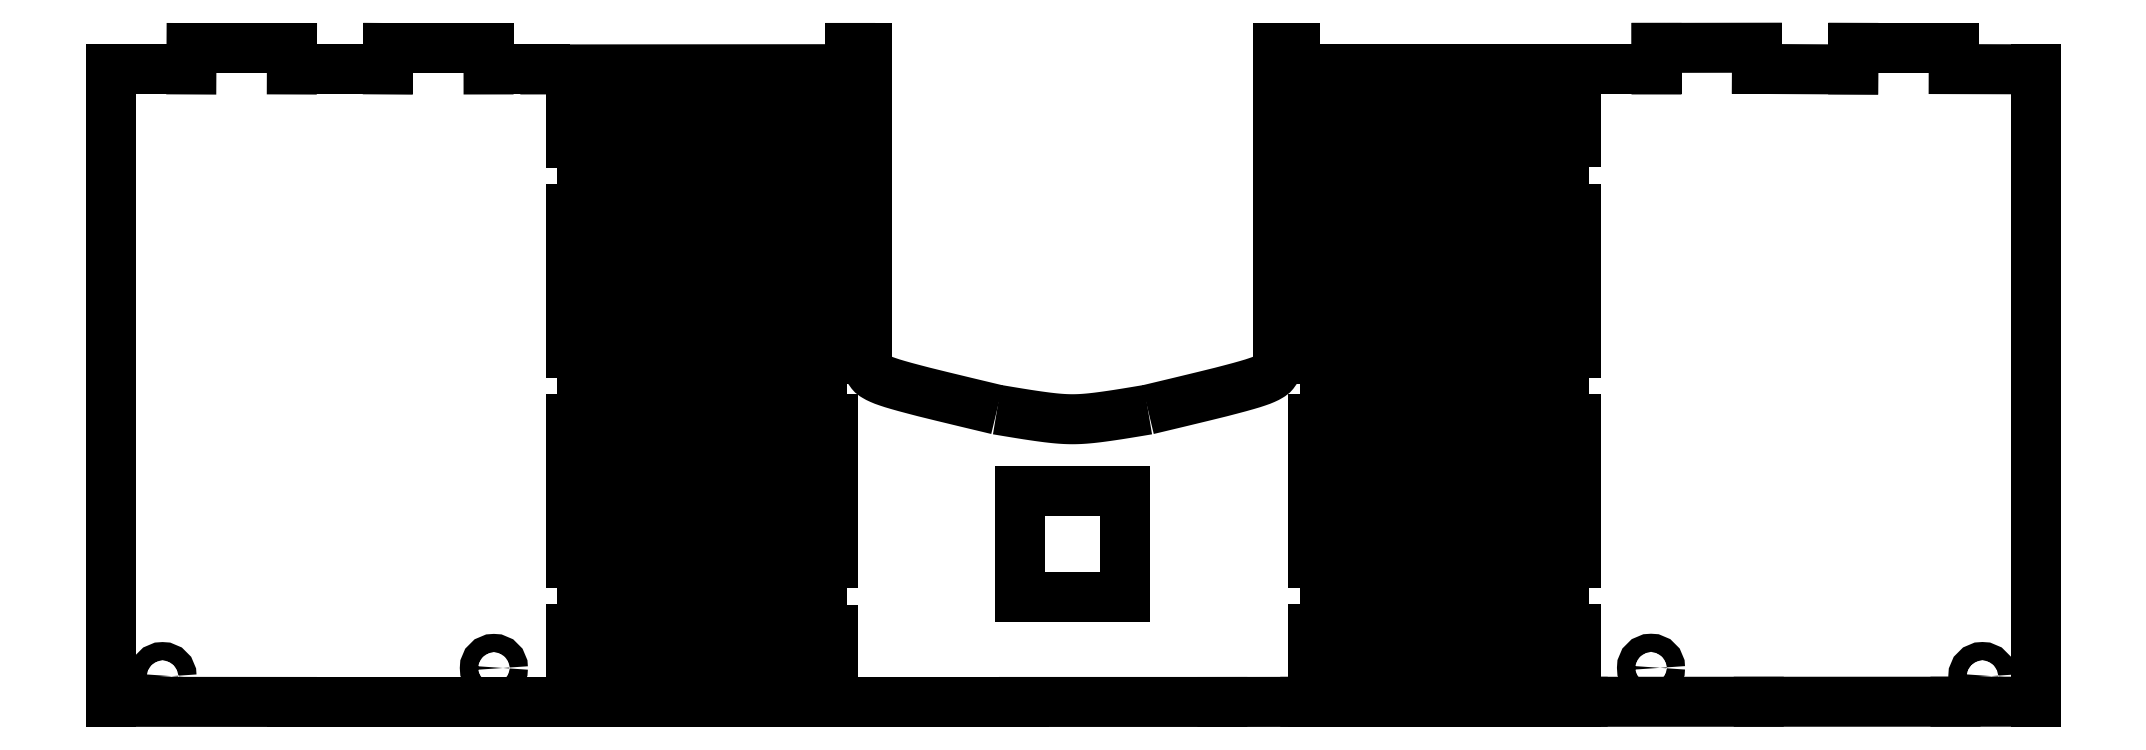
<metadata>
{"format":"dxf","ext":"dxf","renderer":"ezdxf+matplotlib","layout":"modelspace","background":"white","min_lineweight":24,"dpi":150}
</metadata>
<code>
0
SECTION
2
ENTITIES
0
LINE
8
0
10
178.9
20
-286.5
30
0
11
178.9
21
-308.6
31
0
0
LINE
8
0
10
158.6
20
-456.7
30
0
11
158.6
21
-478.8
31
0
0
LINE
8
0
10
152.2
20
-456.7
30
0
11
152.2
21
-478.8
31
0
0
LINE
8
0
10
145.3
20
-456.7
30
0
11
145.3
21
-478.8
31
0
0
LINE
8
0
10
178.9
20
-456.6
30
0
11
178.9
21
-478.7
31
0
0
LINE
8
0
10
161.6
20
-297.6
30
0
11
161.6
21
-341
31
0
0
LINE
8
0
10
192.4
20
-286.6
30
0
11
192.4
21
-308.7
31
0
0
LINE
8
0
10
215.2
20
-297.6
30
0
11
215.2
21
-341
31
0
0
LINE
8
0
10
221.6
20
-297.6
30
0
11
221.6
21
-341
31
0
0
LINE
8
0
10
397.5
20
-328.7
30
0
11
397.5
21
-372.5
31
0
0
LINE
8
0
10
390.8
20
-328.7
30
0
11
390.8
21
-372.5
31
0
0
LINE
8
0
10
384.4
20
-328.7
30
0
11
384.4
21
-372.5
31
0
0
LINE
8
0
10
377.9
20
-328.7
30
0
11
377.9
21
-372.5
31
0
0
LINE
8
0
10
120.2
20
-478.7
30
0
11
60.45
21
-478.7
31
0
0
LINE
8
0
10
377.9
20
-286.4
30
0
11
377.9
21
-308.5
31
0
0
LINE
8
0
10
371
20
-286.4
30
0
11
371
21
-308.5
31
0
0
LINE
8
0
10
120.3
20
-286.4
30
0
11
137.5
21
-286.4
31
0
0
LINE
8
0
10
120.3
20
-279.9
30
0
11
120.3
21
-286.4
31
0
0
LINE
8
0
10
89.73
20
-279.9
30
0
11
120.3
21
-279.9
31
0
0
LINE
8
0
10
89.68
20
-286.4
30
0
11
89.73
21
-279.9
31
0
0
LINE
8
0
10
387.4
20
-297.4
30
0
11
387.4
21
-340.9
31
0
0
LINE
8
0
10
60.47
20
-286.4
30
0
11
89.68
21
-286.4
31
0
0
LINE
8
0
10
380.9
20
-297.4
30
0
11
380.9
21
-340.9
31
0
0
LINE
8
0
10
60.49
20
-279.9
30
0
11
60.47
21
-286.4
31
0
0
LINE
8
0
10
374.5
20
-297.4
30
0
11
374.5
21
-340.9
31
0
0
LINE
8
0
10
29.95
20
-279.9
30
0
11
60.49
21
-279.9
31
0
0
LINE
8
0
10
29.92
20
-286.4
30
0
11
29.95
21
-279.9
31
0
0
LINE
8
0
10
5.543
20
-286.4
30
0
11
29.92
21
-286.4
31
0
0
LINE
8
0
10
60.45
20
-478.7
30
0
11
5.543
21
-478.7
31
0
0
LINE
8
0
10
175.4
20
-297.6
30
0
11
175.4
21
-341
31
0
0
LINE
8
0
10
189
20
-297.6
30
0
11
189
21
-341
31
0
0
LINE
8
0
10
195.4
20
-297.6
30
0
11
195.4
21
-341
31
0
0
LINE
8
0
10
437.7
20
-328.8
30
0
11
437.7
21
-372.5
31
0
0
LINE
8
0
10
394
20
-361.1
30
0
11
394
21
-404.5
31
0
0
LINE
8
0
10
185.6
20
-286.6
30
0
11
185.6
21
-308.7
31
0
0
LINE
8
0
10
447.3
20
-361.1
30
0
11
447.3
21
-404.5
31
0
0
LINE
8
0
10
440.9
20
-361.1
30
0
11
440.9
21
-404.5
31
0
0
LINE
8
0
10
434.2
20
-361.1
30
0
11
434.2
21
-404.5
31
0
0
LINE
8
0
10
168.3
20
-424.8
30
0
11
168.3
21
-468.3
31
0
0
LINE
8
0
10
198.9
20
-286.6
30
0
11
198.9
21
-308.7
31
0
0
LINE
8
0
10
343.4
20
-478.7
30
0
11
283.1
21
-478.7
31
0
0
LINE
8
0
10
313.8
20
-414.6
30
0
11
313.8
21
-446.7
31
0
0
LINE
8
0
10
313.8
20
-446.7
30
0
11
281.8
21
-446.7
31
0
0
LINE
8
0
10
281.8
20
-414.6
30
0
11
313.8
21
-414.6
31
0
0
LINE
8
0
10
281.8
20
-446.6
30
0
11
281.8
21
-414.6
31
0
0
LINE
8
0
10
565.8
20
-279.8
30
0
11
565.8
21
-286.3
31
0
0
LINE
8
0
10
506
20
-279.8
30
0
11
506
21
-286.2
31
0
0
LINE
8
0
10
212
20
-286.6
30
0
11
212
21
-308.7
31
0
0
LINE
8
0
10
424.6
20
-328.8
30
0
11
424.6
21
-372.5
31
0
0
LINE
8
0
10
148.8
20
-361.2
30
0
11
148.8
21
-404.6
31
0
0
LINE
8
0
10
182.1
20
-361.2
30
0
11
182.1
21
-404.6
31
0
0
LINE
8
0
10
175.4
20
-361.2
30
0
11
175.4
21
-404.6
31
0
0
LINE
8
0
10
171.7
20
-456.7
30
0
11
171.7
21
-478.8
31
0
0
LINE
8
0
10
165.1
20
-456.7
30
0
11
165.1
21
-478.8
31
0
0
LINE
8
0
10
155.2
20
-424.8
30
0
11
155.2
21
-468.3
31
0
0
LINE
8
0
10
397.5
20
-392.6
30
0
11
397.5
21
-436.3
31
0
0
LINE
8
0
10
148.8
20
-424.8
30
0
11
148.8
21
-468.3
31
0
0
LINE
8
0
10
390.8
20
-392.6
30
0
11
390.8
21
-436.3
31
0
0
LINE
8
0
10
418.1
20
-328.8
30
0
11
418.1
21
-372.5
31
0
0
LINE
8
0
10
192.4
20
-456.7
30
0
11
192.4
21
-478.8
31
0
0
LINE
8
0
10
185.6
20
-456.7
30
0
11
185.6
21
-478.8
31
0
0
LINE
8
0
10
145.3
20
-286.6
30
0
11
145.3
21
-308.7
31
0
0
LINE
8
0
10
444.4
20
-286.4
30
0
11
444.4
21
-308.6
31
0
0
LINE
8
0
10
152.2
20
-286.6
30
0
11
152.2
21
-308.7
31
0
0
LINE
8
0
10
437.7
20
-286.4
30
0
11
437.7
21
-308.6
31
0
0
LINE
8
0
10
178.9
20
-328.7
30
0
11
178.9
21
-372.4
31
0
0
LINE
8
0
10
185.6
20
-328.9
30
0
11
185.6
21
-372.6
31
0
0
LINE
8
0
10
440.9
20
-297.4
30
0
11
440.9
21
-340.9
31
0
0
LINE
8
0
10
192.4
20
-328.9
30
0
11
192.4
21
-372.6
31
0
0
LINE
8
0
10
195.4
20
-424.8
30
0
11
195.4
21
-468.3
31
0
0
LINE
8
0
10
189
20
-361.2
30
0
11
189
21
-404.6
31
0
0
LINE
8
0
10
189
20
-424.8
30
0
11
189
21
-468.3
31
0
0
LINE
8
0
10
450.3
20
-286.4
30
0
11
475.4
21
-286.4
31
0
0
LINE
8
0
10
221.6
20
-361.2
30
0
11
221.6
21
-404.6
31
0
0
LINE
8
0
10
145.3
20
-328.9
30
0
11
145.3
21
-372.6
31
0
0
LINE
8
0
10
152.2
20
-328.9
30
0
11
152.2
21
-372.6
31
0
0
LINE
8
0
10
215.2
20
-361.2
30
0
11
215.2
21
-404.6
31
0
0
LINE
8
0
10
158.6
20
-328.9
30
0
11
158.6
21
-372.6
31
0
0
LINE
8
0
10
208.5
20
-361.2
30
0
11
208.5
21
-404.6
31
0
0
LINE
8
0
10
165.1
20
-328.9
30
0
11
165.1
21
-372.6
31
0
0
LINE
8
0
10
201.9
20
-361.2
30
0
11
201.9
21
-404.6
31
0
0
LINE
8
0
10
171.7
20
-328.9
30
0
11
171.7
21
-372.6
31
0
0
LINE
8
0
10
195.4
20
-361.2
30
0
11
195.4
21
-404.6
31
0
0
LINE
8
0
10
168.3
20
-361.2
30
0
11
168.3
21
-404.6
31
0
0
LINE
8
0
10
182.1
20
-424.8
30
0
11
182.1
21
-468.3
31
0
0
LINE
8
0
10
384.4
20
-392.6
30
0
11
384.4
21
-436.3
31
0
0
LINE
8
0
10
175.4
20
-424.8
30
0
11
175.4
21
-468.3
31
0
0
LINE
8
0
10
377.9
20
-392.6
30
0
11
377.9
21
-436.3
31
0
0
LINE
8
0
10
371
20
-392.6
30
0
11
371
21
-436.3
31
0
0
LINE
8
0
10
161.6
20
-361.2
30
0
11
161.6
21
-404.6
31
0
0
LINE
8
0
10
155.2
20
-361.2
30
0
11
155.2
21
-404.6
31
0
0
LINE
8
0
10
404.6
20
-392.4
30
0
11
404.6
21
-436.2
31
0
0
LINE
8
0
10
380.9
20
-361.1
30
0
11
380.9
21
-404.5
31
0
0
LINE
8
0
10
374.5
20
-361.1
30
0
11
374.5
21
-404.5
31
0
0
LINE
8
0
10
161.6
20
-424.8
30
0
11
161.6
21
-468.3
31
0
0
LINE
8
0
10
205.3
20
-286.6
30
0
11
205.3
21
-308.7
31
0
0
LINE
8
0
10
590.7
20
-286.4
30
0
11
590.7
21
-478.6
31
0
0
LINE
8
0
10
475.4
20
-286.4
30
0
11
475.4
21
-279.8
31
0
0
LINE
8
0
10
421.2
20
-297.4
30
0
11
421.2
21
-340.9
31
0
0
LINE
8
0
10
427.6
20
-297.4
30
0
11
427.6
21
-340.9
31
0
0
LINE
8
0
10
434.2
20
-297.4
30
0
11
434.2
21
-340.9
31
0
0
LINE
8
0
10
212
20
-392.8
30
0
11
212
21
-436.5
31
0
0
LINE
8
0
10
218.6
20
-392.8
30
0
11
218.6
21
-436.5
31
0
0
LINE
8
0
10
235.3
20
-374.4
30
0
11
235.3
21
-279.9
31
0
0
LINE
8
0
10
371
20
-328.7
30
0
11
371
21
-372.5
31
0
0
LINE
8
0
10
397.4
20
-286.4
30
0
11
397.4
21
-308.5
31
0
0
LINE
8
0
10
390.8
20
-286.4
30
0
11
390.8
21
-308.5
31
0
0
LINE
8
0
10
384.3
20
-286.4
30
0
11
384.3
21
-308.5
31
0
0
LINE
8
0
10
447.3
20
-297.4
30
0
11
447.3
21
-340.9
31
0
0
LINE
8
0
10
394
20
-297.4
30
0
11
394
21
-340.9
31
0
0
LINE
8
0
10
165.1
20
-392.8
30
0
11
165.1
21
-436.5
31
0
0
LINE
8
0
10
137.5
20
-286.4
30
0
11
230.2
21
-286.3
31
0
0
LINE
8
0
10
152.2
20
-392.8
30
0
11
152.2
21
-436.5
31
0
0
LINE
8
0
10
158.6
20
-392.8
30
0
11
158.6
21
-436.5
31
0
0
LINE
8
0
10
407.8
20
-297.4
30
0
11
407.8
21
-340.9
31
0
0
LINE
8
0
10
431
20
-328.8
30
0
11
431
21
-372.5
31
0
0
LINE
8
0
10
394
20
-424.7
30
0
11
394
21
-468.1
31
0
0
LINE
8
0
10
444.4
20
-456.5
30
0
11
444.4
21
-478.7
31
0
0
LINE
8
0
10
450.8
20
-392.6
30
0
11
450.8
21
-436.4
31
0
0
LINE
8
0
10
374.5
20
-424.7
30
0
11
374.5
21
-468.1
31
0
0
LINE
8
0
10
590.7
20
-478.6
30
0
11
566.3
21
-478.6
31
0
0
LINE
8
0
10
414.7
20
-297.4
30
0
11
414.7
21
-340.9
31
0
0
LINE
8
0
10
387.4
20
-361.1
30
0
11
387.4
21
-404.5
31
0
0
LINE
8
0
10
208.5
20
-424.8
30
0
11
208.5
21
-468.3
31
0
0
LINE
8
0
10
535.2
20
-279.8
30
0
11
565.8
21
-279.8
31
0
0
LINE
8
0
10
440.9
20
-424.7
30
0
11
440.9
21
-468.1
31
0
0
LINE
8
0
10
208.5
20
-297.6
30
0
11
208.5
21
-341
31
0
0
LINE
8
0
10
427.6
20
-424.7
30
0
11
427.6
21
-468.1
31
0
0
LINE
8
0
10
401.1
20
-424.7
30
0
11
401.1
21
-468.1
31
0
0
LINE
8
0
10
452.9
20
-478.7
30
0
11
368.6
21
-478.7
31
0
0
LINE
8
0
10
404.6
20
-286.3
30
0
11
404.6
21
-308.5
31
0
0
LINE
8
0
10
401.1
20
-297.4
30
0
11
401.1
21
-340.9
31
0
0
LINE
8
0
10
390.8
20
-456.5
30
0
11
390.8
21
-478.6
31
0
0
LINE
8
0
10
450.8
20
-328.8
30
0
11
450.8
21
-372.5
31
0
0
LINE
8
0
10
384.3
20
-456.5
30
0
11
384.3
21
-478.6
31
0
0
LINE
8
0
10
450.8
20
-456.5
30
0
11
450.8
21
-478.7
31
0
0
LINE
8
0
10
404.6
20
-328.6
30
0
11
404.6
21
-372.3
31
0
0
LINE
8
0
10
397.4
20
-456.5
30
0
11
397.4
21
-478.6
31
0
0
LINE
8
0
10
411.3
20
-456.5
30
0
11
411.3
21
-478.7
31
0
0
LINE
8
0
10
475.4
20
-279.8
30
0
11
505.9
21
-279.8
31
0
0
LINE
8
0
10
205.3
20
-456.7
30
0
11
205.3
21
-478.8
31
0
0
LINE
8
0
10
418.1
20
-392.6
30
0
11
418.1
21
-436.4
31
0
0
LINE
8
0
10
212
20
-456.7
30
0
11
212
21
-478.8
31
0
0
LINE
8
0
10
212
20
-328.9
30
0
11
212
21
-372.6
31
0
0
LINE
8
0
10
418.2
20
-286.4
30
0
11
418.2
21
-308.6
31
0
0
LINE
8
0
10
434.2
20
-424.7
30
0
11
434.2
21
-468.1
31
0
0
LINE
8
0
10
368.6
20
-478.7
30
0
11
343.4
21
-478.7
31
0
0
LINE
8
0
10
418.2
20
-456.5
30
0
11
418.2
21
-478.7
31
0
0
LINE
8
0
10
535.2
20
-286.4
30
0
11
535.2
21
-279.8
31
0
0
LINE
8
0
10
431
20
-392.6
30
0
11
431
21
-436.4
31
0
0
LINE
8
0
10
371
20
-456.5
30
0
11
371
21
-478.6
31
0
0
LINE
8
0
10
377.9
20
-456.5
30
0
11
377.9
21
-478.6
31
0
0
LINE
8
0
10
566.3
20
-478.6
30
0
11
506.5
21
-478.6
31
0
0
LINE
8
0
10
205.3
20
-328.9
30
0
11
205.3
21
-372.6
31
0
0
LINE
8
0
10
5.543
20
-478.7
30
0
11
5.543
21
-286.4
31
0
0
LINE
8
0
10
427.6
20
-361.1
30
0
11
427.6
21
-404.5
31
0
0
LINE
8
0
10
447.3
20
-424.7
30
0
11
447.3
21
-468.1
31
0
0
LINE
8
0
10
201.9
20
-297.6
30
0
11
201.9
21
-341
31
0
0
LINE
8
0
10
506.5
20
-478.6
30
0
11
452.9
21
-478.7
31
0
0
LINE
8
0
10
450.8
20
-286.4
30
0
11
450.8
21
-308.6
31
0
0
LINE
8
0
10
424.6
20
-286.4
30
0
11
424.6
21
-308.6
31
0
0
LINE
8
0
10
221.6
20
-424.8
30
0
11
221.6
21
-468.3
31
0
0
LINE
8
0
10
431
20
-286.4
30
0
11
431
21
-308.6
31
0
0
LINE
8
0
10
565.8
20
-286.3
30
0
11
590.7
21
-286.4
31
0
0
LINE
8
0
10
421.2
20
-361.1
30
0
11
421.2
21
-404.5
31
0
0
LINE
8
0
10
215.2
20
-424.8
30
0
11
215.2
21
-468.3
31
0
0
LINE
8
0
10
230.2
20
-286.3
30
0
11
230.2
21
-279.9
31
0
0
LINE
8
0
10
424.6
20
-392.6
30
0
11
424.6
21
-436.4
31
0
0
LINE
8
0
10
218.7
20
-456.7
30
0
11
218.7
21
-478.8
31
0
0
LINE
8
0
10
444.3
20
-392.6
30
0
11
444.3
21
-436.4
31
0
0
LINE
8
0
10
205.3
20
-392.8
30
0
11
205.3
21
-436.5
31
0
0
LINE
8
0
10
225.1
20
-286.6
30
0
11
225.1
21
-308.7
31
0
0
LINE
8
0
10
444.3
20
-328.8
30
0
11
444.3
21
-372.5
31
0
0
LINE
8
0
10
225.1
20
-328.9
30
0
11
225.1
21
-372.6
31
0
0
LINE
8
0
10
387.4
20
-424.7
30
0
11
387.4
21
-468.1
31
0
0
LINE
8
0
10
380.9
20
-424.7
30
0
11
380.9
21
-468.1
31
0
0
LINE
8
0
10
411.3
20
-286.4
30
0
11
411.3
21
-308.6
31
0
0
LINE
8
0
10
411.3
20
-328.8
30
0
11
411.3
21
-372.5
31
0
0
LINE
8
0
10
401.1
20
-361.1
30
0
11
401.1
21
-404.5
31
0
0
LINE
8
0
10
218.6
20
-328.9
30
0
11
218.6
21
-372.6
31
0
0
LINE
8
0
10
360.3
20
-279.8
30
0
11
360.3
21
-374.4
31
0
0
LINE
8
0
10
407.8
20
-361.1
30
0
11
407.8
21
-404.5
31
0
0
LINE
8
0
10
414.7
20
-361.1
30
0
11
414.7
21
-404.5
31
0
0
LINE
8
0
10
437.7
20
-456.5
30
0
11
437.7
21
-478.7
31
0
0
LINE
8
0
10
404.6
20
-456.4
30
0
11
404.6
21
-478.6
31
0
0
LINE
8
0
10
414.7
20
-424.7
30
0
11
414.7
21
-468.1
31
0
0
LINE
8
0
10
424.6
20
-456.5
30
0
11
424.6
21
-478.7
31
0
0
LINE
8
0
10
431
20
-456.5
30
0
11
431
21
-478.7
31
0
0
LINE
8
0
10
225.1
20
-392.8
30
0
11
225.1
21
-436.5
31
0
0
LINE
8
0
10
407.8
20
-424.7
30
0
11
407.8
21
-468.1
31
0
0
LINE
8
0
10
218.7
20
-286.6
30
0
11
218.7
21
-308.7
31
0
0
LINE
8
0
10
171.7
20
-392.8
30
0
11
171.7
21
-436.5
31
0
0
LINE
8
0
10
198.9
20
-392.8
30
0
11
198.9
21
-436.5
31
0
0
LINE
8
0
10
198.9
20
-456.7
30
0
11
198.9
21
-478.8
31
0
0
LINE
8
0
10
198.9
20
-328.9
30
0
11
198.9
21
-372.6
31
0
0
LINE
8
0
10
148.8
20
-297.6
30
0
11
148.8
21
-341
31
0
0
LINE
8
0
10
186.9
20
-478.7
30
0
11
120.2
21
-478.7
31
0
0
LINE
8
0
10
185.6
20
-392.8
30
0
11
185.6
21
-436.5
31
0
0
LINE
8
0
10
192.4
20
-392.8
30
0
11
192.4
21
-436.5
31
0
0
LINE
8
0
10
182.1
20
-297.6
30
0
11
182.1
21
-341
31
0
0
LINE
8
0
10
178.9
20
-392.6
30
0
11
178.9
21
-436.3
31
0
0
LINE
8
0
10
171.7
20
-286.6
30
0
11
171.7
21
-308.7
31
0
0
LINE
8
0
10
165.1
20
-286.6
30
0
11
165.1
21
-308.7
31
0
0
LINE
8
0
10
158.6
20
-286.6
30
0
11
158.6
21
-308.7
31
0
0
LINE
8
0
10
145.3
20
-392.8
30
0
11
145.3
21
-436.5
31
0
0
LINE
8
0
10
225.1
20
-456.7
30
0
11
225.1
21
-478.8
31
0
0
LINE
8
0
10
505.9
20
-286.2
30
0
11
535.2
21
-286.4
31
0
0
LINE
8
0
10
411.3
20
-392.6
30
0
11
411.3
21
-436.4
31
0
0
LINE
8
0
10
365.4
20
-286.4
30
0
11
450.3
21
-286.4
31
0
0
LINE
8
0
10
421.2
20
-424.7
30
0
11
421.2
21
-468.1
31
0
0
LINE
8
0
10
365.4
20
-279.8
30
0
11
365.4
21
-286.4
31
0
0
LINE
8
0
10
283.1
20
-478.7
30
0
11
186.9
21
-478.7
31
0
0
LINE
8
0
10
437.7
20
-392.6
30
0
11
437.7
21
-436.4
31
0
0
LINE
8
0
10
201.9
20
-424.8
30
0
11
201.9
21
-468.3
31
0
0
LINE
8
0
10
168.3
20
-297.6
30
0
11
168.3
21
-341
31
0
0
LINE
8
0
10
155.2
20
-297.6
30
0
11
155.2
21
-341
31
0
0
CIRCLE
8
0
10
21.14
20
-470.9
30
0
40
2.75
0
CIRCLE
8
0
10
121.9
20
-468.4
30
0
40
2.75
0
CIRCLE
8
0
10
473.7
20
-468.3
30
0
40
2.75
0
CIRCLE
8
0
10
574.5
20
-470.8
30
0
40
2.75
0
LINE
8
0
10
230.2
20
-279.9
30
0
11
235.3
21
-279.9
31
0
0
LINE
8
0
10
365.4
20
-279.8
30
0
11
360.3
21
-279.8
31
0
0
SPLINE
8
0
70
12
71
2
41
1
41
3
41
1
72
6
73
3
74
0
42
1e-09
43
1e-10
44
1e-10
40
0
40
0
40
0
40
4.624
40
4.624
40
4.624
10
274.9
20
-389.8
30
0
10
297.8
20
-393.7
30
0
10
320.8
20
-389.8
30
0
0
SPLINE
8
0
70
12
71
2
41
1
41
3
41
1
72
6
73
3
74
0
42
1e-09
43
1e-10
44
1e-10
40
0
40
0
40
0
40
4.385
40
4.385
40
4.385
10
320.8
20
-389.8
30
0
10
360.3
20
-380.4
30
0
10
360.3
20
-374.4
30
0
0
SPLINE
8
0
70
12
71
2
41
1
41
3
41
1
72
6
73
3
74
0
42
1e-09
43
1e-10
44
1e-10
40
0
40
0
40
0
40
4.385
40
4.385
40
4.385
10
235.3
20
-374.4
30
0
10
235.3
20
-380.4
30
0
10
274.9
20
-389.8
30
0
0
ENDSEC
0
EOF

</code>
